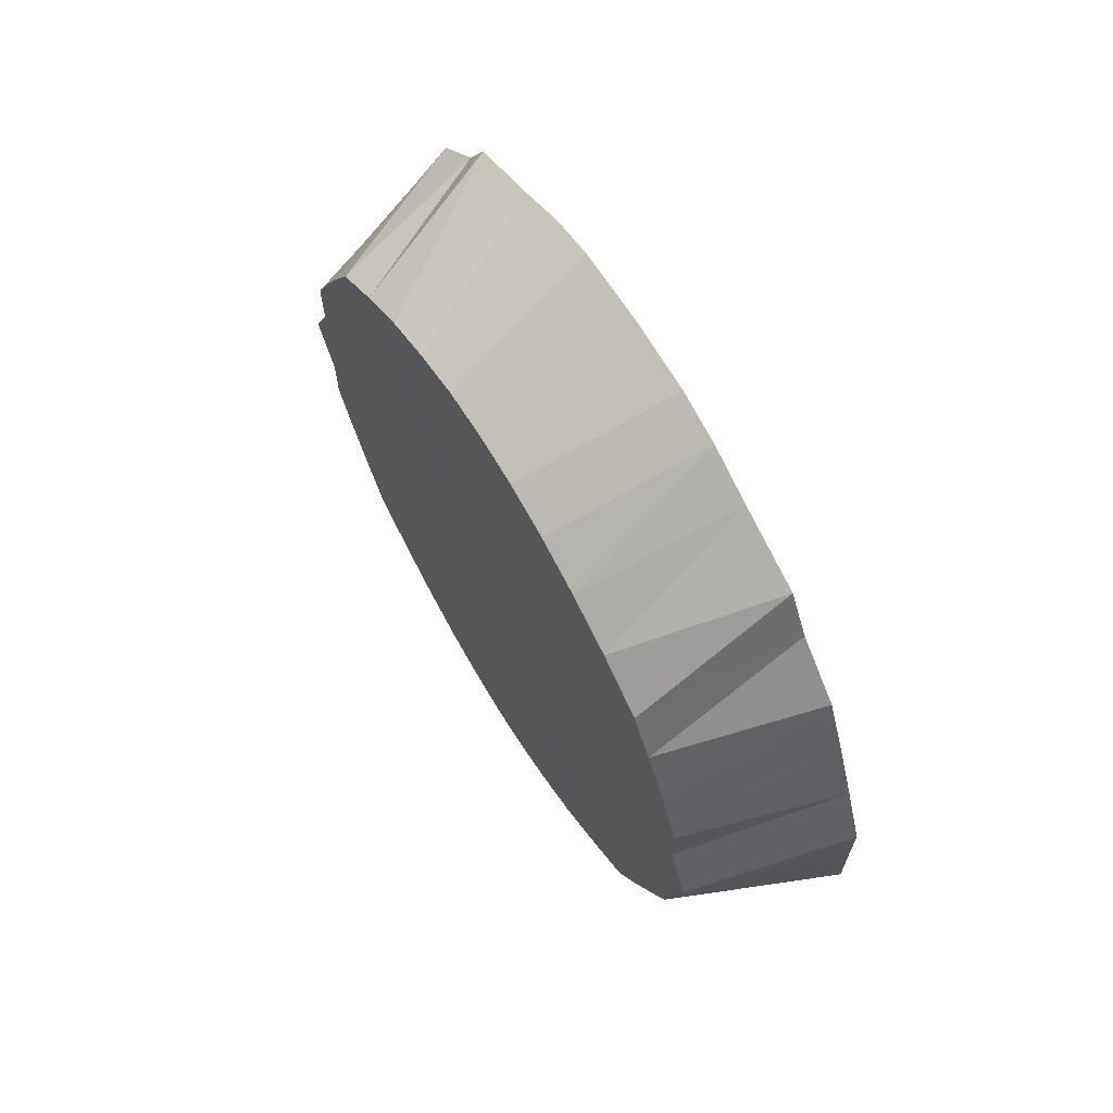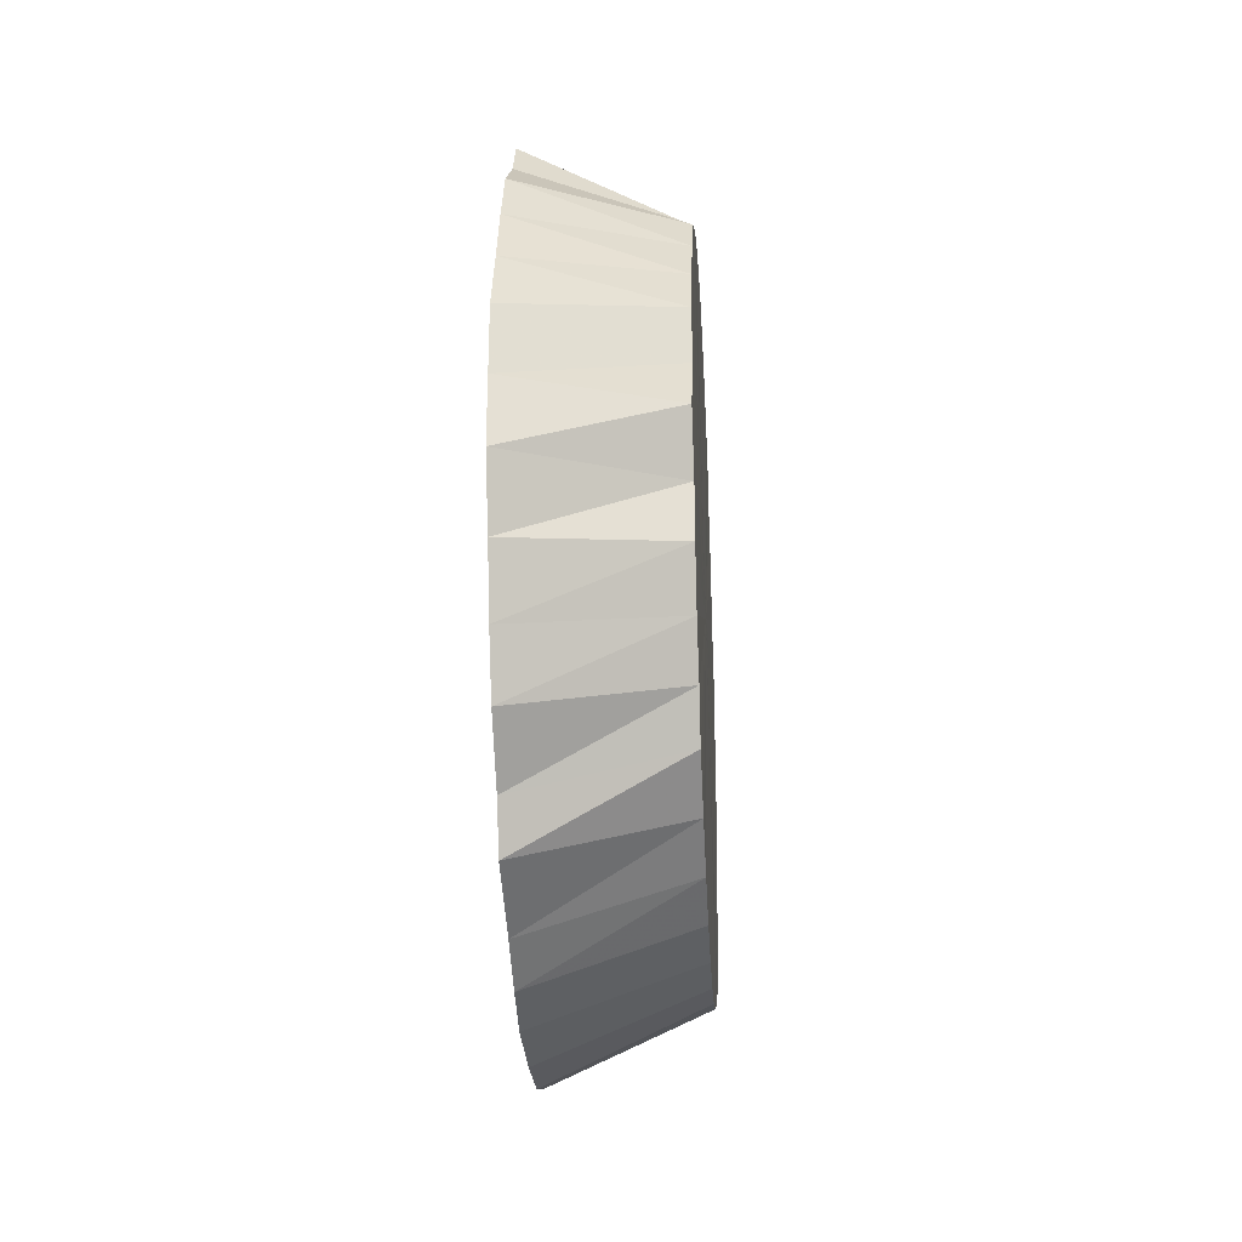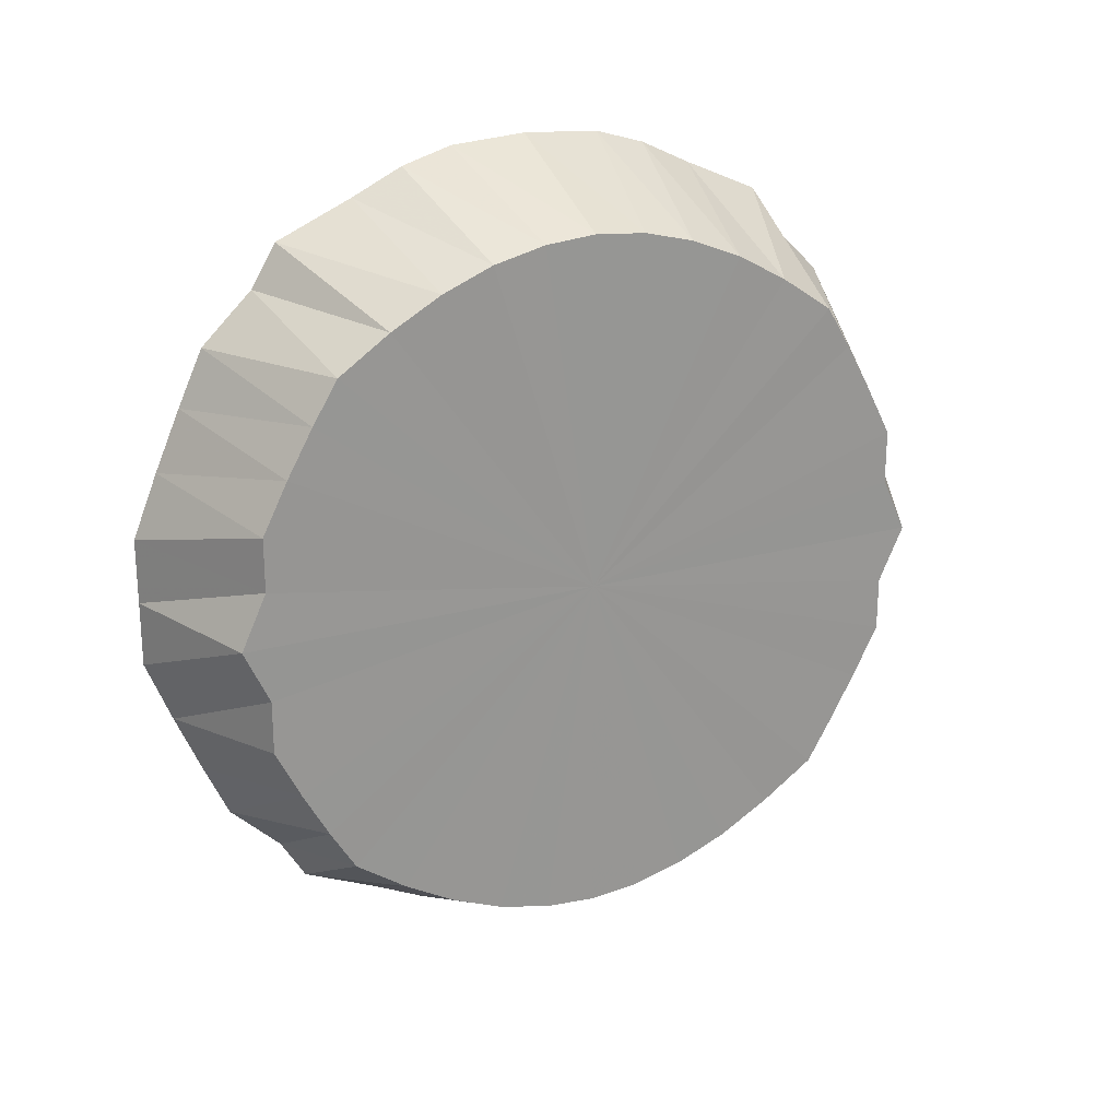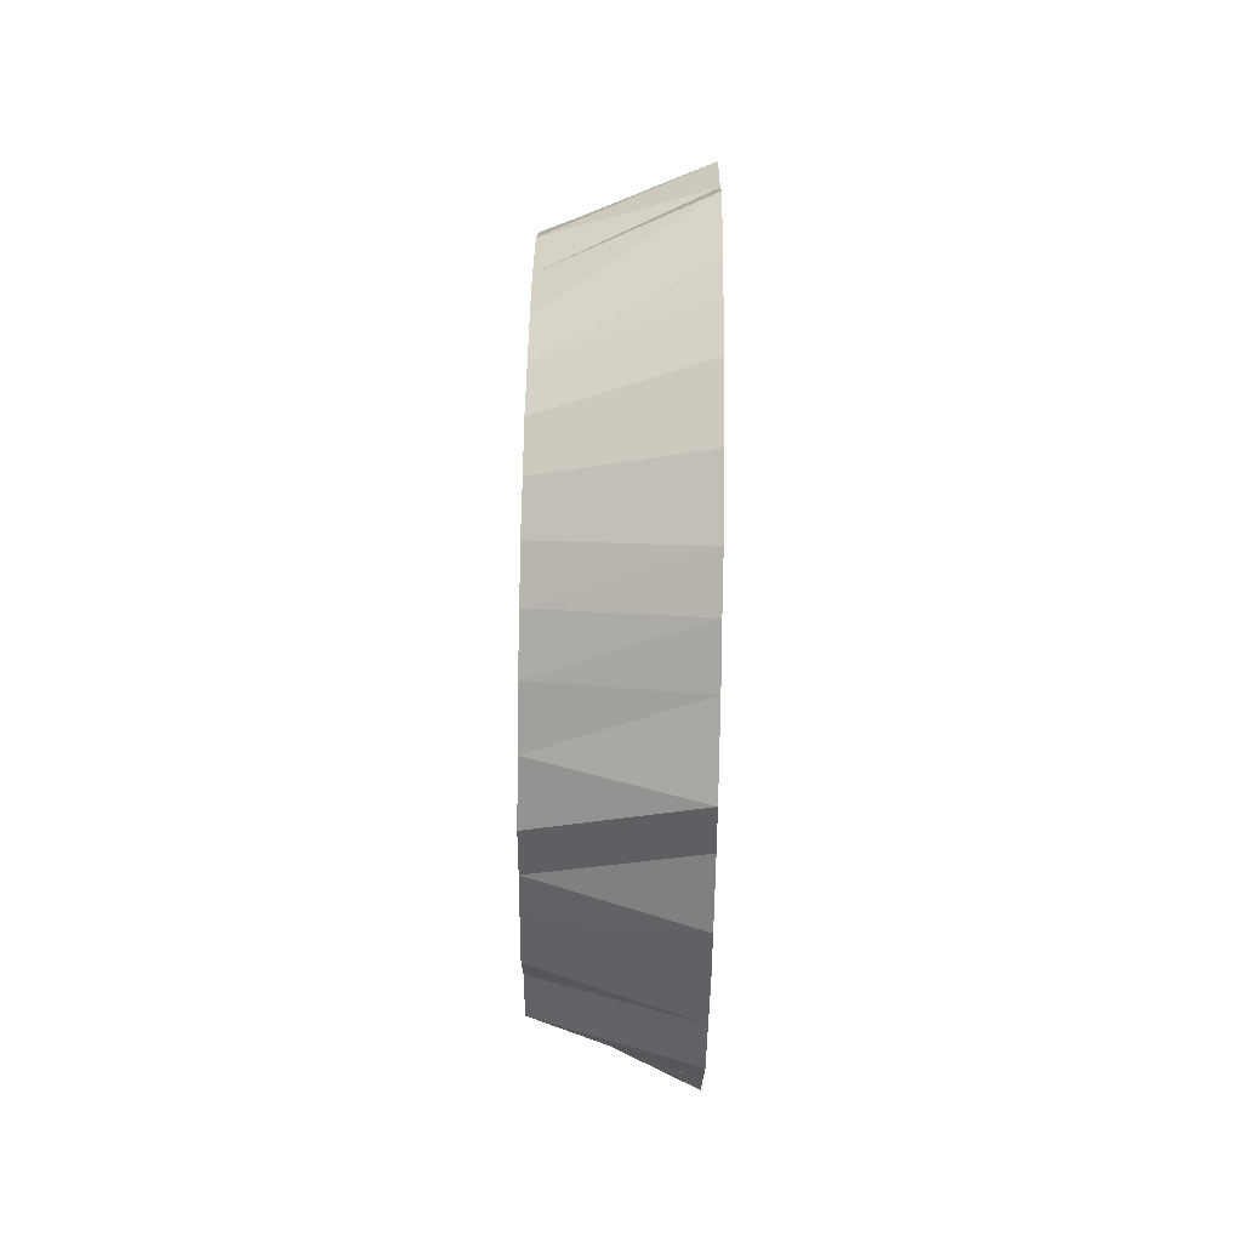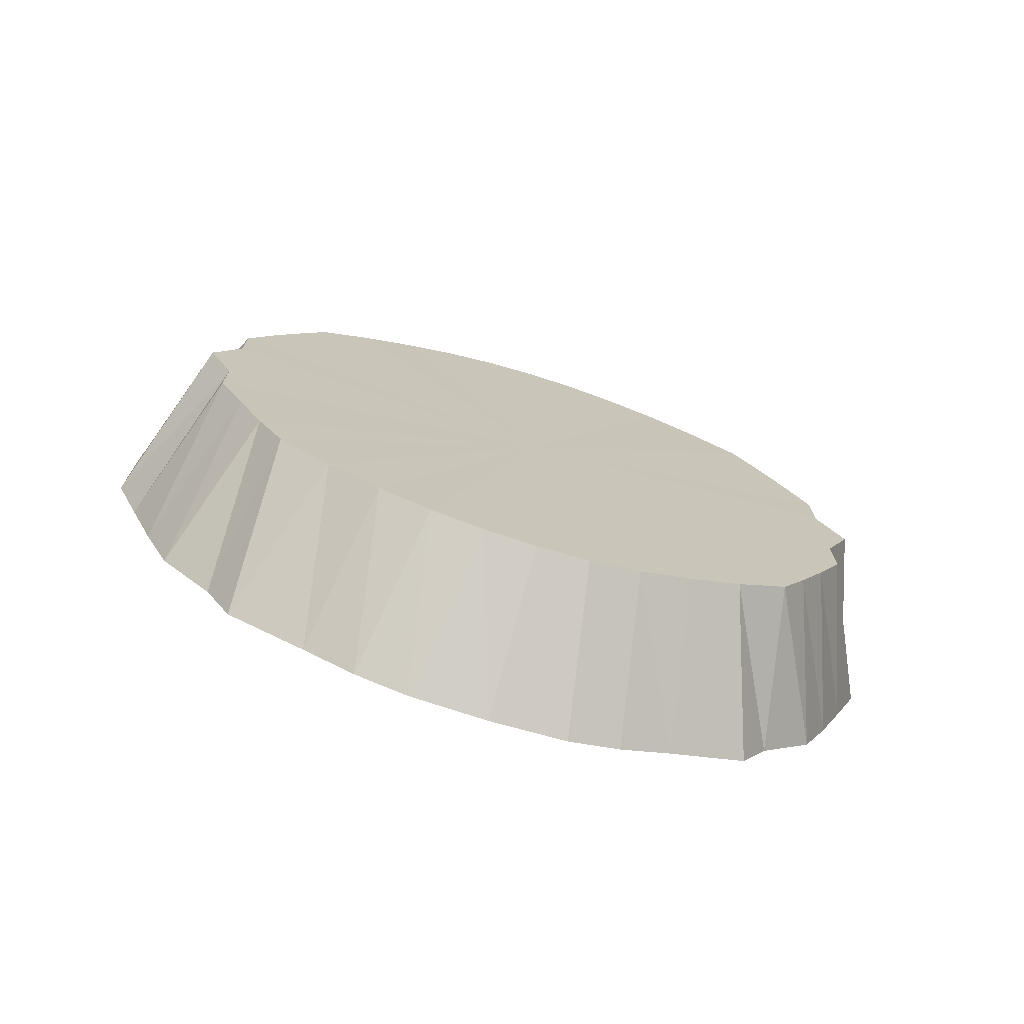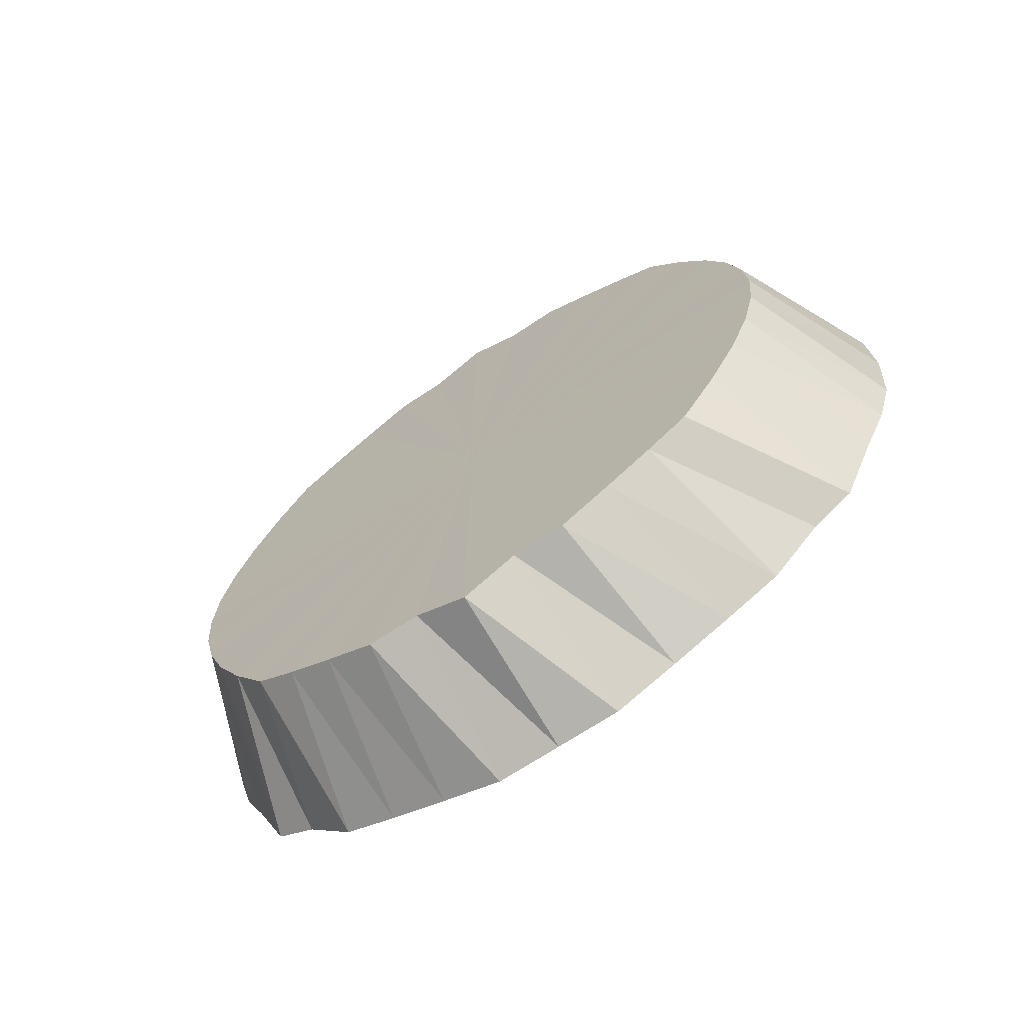
<metadata>
{"format":"obj","ext":"obj","renderer":"f3d","projection":"perspective","resolution":1024,"background":"white","views":[{"elev":66.5,"azim":-31.2,"up":"+Z"},{"elev":-27.7,"azim":-176.6,"up":"+Z"},{"elev":22.2,"azim":-116.0,"up":"+Z"},{"elev":71.6,"azim":1.0,"up":"+Z"},{"elev":-73.1,"azim":-107.0,"up":"+Z"},{"elev":-67.6,"azim":-55.9,"up":"+Y"}]}
</metadata>
<code>
o 22519
v 2167 1865 7.251
v 2167 1865 7.253
v 2167 1865 7.276
v 2167 1865 7.259
v 2167 1865 7.278
v 2167 1865 7.253
v 2167 1865 7.268
v 2167 1865 7.283
v 2167 1865 7.259
v 2167 1865 7.413
v 2167 1865 7.251
v 2167 1865 7.278
v 2167 1865 7.253
v 2167 1865 7.268
v 2167 1865 7.291
v 2167 1865 7.282
v 2167 1865 7.253
v 2167 1865 7.283
v 2167 1865 7.259
v 2167 1865 7.298
v 2167 1865 7.302
v 2167 1865 7.282
v 2167 1865 7.259
v 2167 1865 7.291
v 2167 1865 7.268
v 2167 1865 7.298
v 2167 1865 7.316
v 2167 1865 7.317
v 2167 1865 7.268
v 2167 1865 7.302
v 2167 1865 7.282
v 2167 1865 7.339
v 2167 1865 7.332
v 2167 1865 7.317
v 2167 1865 7.282
v 2167 1865 7.316
v 2167 1865 7.298
v 2167 1865 7.339
v 2167 1865 7.351
v 2167 1865 7.363
v 2167 1865 7.298
v 2167 1865 7.332
v 2167 1865 7.317
v 2167 1865 7.387
v 2167 1865 7.37
v 2167 1865 7.363
v 2167 1865 7.317
v 2167 1865 7.351
v 2167 1865 7.339
v 2167 1865 7.387
v 2167 1865 7.391
v 2167 1865 7.413
v 2167 1865 7.339
v 2167 1865 7.37
v 2167 1865 7.363
v 2167 1865 7.438
v 2167 1865 7.413
v 2167 1865 7.413
v 2167 1865 7.363
v 2167 1865 7.391
v 2167 1865 7.387
v 2167 1865 7.438
v 2167 1865 7.434
v 2167 1865 7.463
v 2167 1865 7.387
v 2167 1865 7.413
v 2167 1865 7.413
v 2167 1865 7.486
v 2167 1865 7.455
v 2167 1865 7.463
v 2167 1865 7.413
v 2167 1865 7.434
v 2167 1865 7.438
v 2167 1865 7.486
v 2167 1865 7.475
v 2167 1865 7.508
v 2167 1865 7.438
v 2167 1865 7.455
v 2167 1865 7.463
v 2167 1865 7.527
v 2167 1865 7.493
v 2167 1865 7.508
v 2167 1865 7.463
v 2167 1865 7.475
v 2167 1865 7.486
v 2167 1865 7.527
v 2167 1865 7.509
v 2167 1865 7.544
v 2167 1865 7.486
v 2167 1865 7.493
v 2167 1865 7.508
v 2167 1865 7.557
v 2167 1865 7.523
v 2167 1865 7.544
v 2167 1865 7.508
v 2167 1865 7.509
v 2167 1865 7.527
v 2167 1865 7.557
v 2167 1865 7.534
v 2167 1865 7.567
v 2167 1865 7.527
v 2167 1865 7.523
v 2167 1865 7.544
v 2167 1865 7.573
v 2167 1865 7.542
v 2167 1865 7.567
v 2167 1865 7.534
v 2167 1865 7.544
v 2167 1865 7.557
v 2167 1865 7.573
v 2167 1865 7.547
v 2167 1865 7.575
v 2167 1865 7.542
v 2167 1865 7.557
v 2167 1865 7.567
v 2167 1865 7.547
v 2167 1865 7.567
v 2167 1865 7.573
v 2167 1865 7.549
v 2167 1865 7.573
v 2167 1865 7.575
v 2167 1865 7.251
v 2167 1865 7.413
v 2167 1865 7.253
v 2167 1865 7.259
v 2167 1865 7.253
v 2167 1865 7.268
v 2167 1865 7.259
v 2167 1865 7.282
v 2167 1865 7.268
v 2167 1865 7.298
v 2167 1865 7.282
v 2167 1865 7.317
v 2167 1865 7.298
v 2167 1865 7.339
v 2167 1865 7.317
v 2167 1865 7.363
v 2167 1865 7.339
v 2167 1865 7.387
v 2167 1865 7.363
v 2167 1865 7.413
v 2167 1865 7.387
v 2167 1865 7.438
v 2167 1865 7.413
v 2167 1865 7.463
v 2167 1865 7.438
v 2167 1865 7.486
v 2167 1865 7.463
v 2167 1865 7.508
v 2167 1865 7.486
v 2167 1865 7.527
v 2167 1865 7.508
v 2167 1865 7.544
v 2167 1865 7.527
v 2167 1865 7.557
v 2167 1865 7.544
v 2167 1865 7.567
v 2167 1865 7.557
v 2167 1865 7.573
v 2167 1865 7.567
v 2167 1865 7.575
v 2167 1865 7.573
f 1 2 3
f 2 4 5
f 6 5 3
f 4 7 8
f 9 8 5
f 3 5 10
f 5 8 10
f 11 3 12
f 12 3 10
f 13 1 12
f 14 15 8
f 8 15 10
f 7 16 15
f 17 12 18
f 18 12 10
f 19 13 18
f 16 20 21
f 22 21 15
f 15 21 10
f 23 18 24
f 24 18 10
f 25 19 24
f 26 27 21
f 21 27 10
f 20 28 27
f 29 24 30
f 30 24 10
f 31 25 30
f 28 32 33
f 34 33 27
f 27 33 10
f 35 30 36
f 36 30 10
f 37 31 36
f 38 39 33
f 33 39 10
f 32 40 39
f 41 36 42
f 42 36 10
f 43 37 42
f 40 44 45
f 46 45 39
f 39 45 10
f 47 42 48
f 48 42 10
f 49 43 48
f 50 51 45
f 45 51 10
f 44 52 51
f 53 48 54
f 54 48 10
f 55 49 54
f 52 56 57
f 58 57 51
f 51 57 10
f 59 54 60
f 60 54 10
f 61 55 60
f 62 63 57
f 57 63 10
f 56 64 63
f 65 60 66
f 66 60 10
f 67 61 66
f 64 68 69
f 70 69 63
f 63 69 10
f 71 66 72
f 72 66 10
f 73 67 72
f 74 75 69
f 69 75 10
f 68 76 75
f 77 72 78
f 78 72 10
f 79 73 78
f 76 80 81
f 82 81 75
f 75 81 10
f 83 78 84
f 84 78 10
f 85 79 84
f 86 87 81
f 81 87 10
f 80 88 87
f 89 84 90
f 90 84 10
f 91 85 90
f 88 92 93
f 94 93 87
f 87 93 10
f 95 90 96
f 96 90 10
f 97 91 96
f 98 99 93
f 93 99 10
f 92 100 99
f 101 96 102
f 102 96 10
f 103 97 102
f 100 104 105
f 99 105 10
f 106 105 99
f 107 102 10
f 108 102 107
f 109 103 107
f 110 111 105
f 105 111 10
f 104 112 111
f 113 107 10
f 114 107 113
f 115 109 113
f 116 113 10
f 117 113 116
f 118 115 116
f 112 118 119
f 119 116 10
f 111 119 10
f 120 116 119
f 121 119 111
f 122 123 124
f 124 123 125
f 126 123 122
f 125 123 127
f 128 123 126
f 127 123 129
f 130 123 128
f 129 123 131
f 132 123 130
f 131 123 133
f 134 123 132
f 133 123 135
f 136 123 134
f 135 123 137
f 138 123 136
f 137 123 139
f 140 123 138
f 139 123 141
f 142 123 140
f 141 123 143
f 144 123 142
f 143 123 145
f 146 123 144
f 145 123 147
f 148 123 146
f 147 123 149
f 150 123 148
f 149 123 151
f 152 123 150
f 151 123 153
f 154 123 152
f 153 123 155
f 156 123 154
f 155 123 157
f 158 123 156
f 157 123 159
f 160 123 158
f 159 123 161
f 162 123 160
f 161 123 162

</code>
